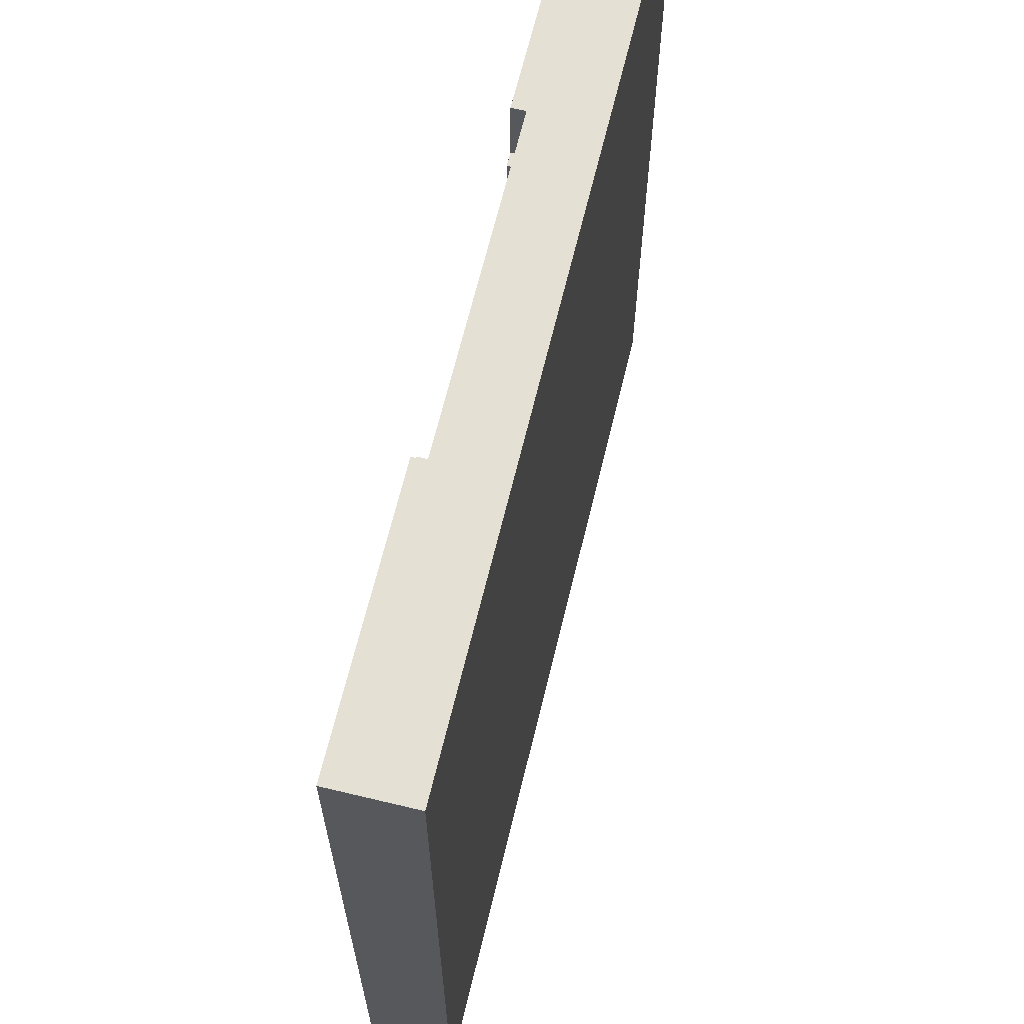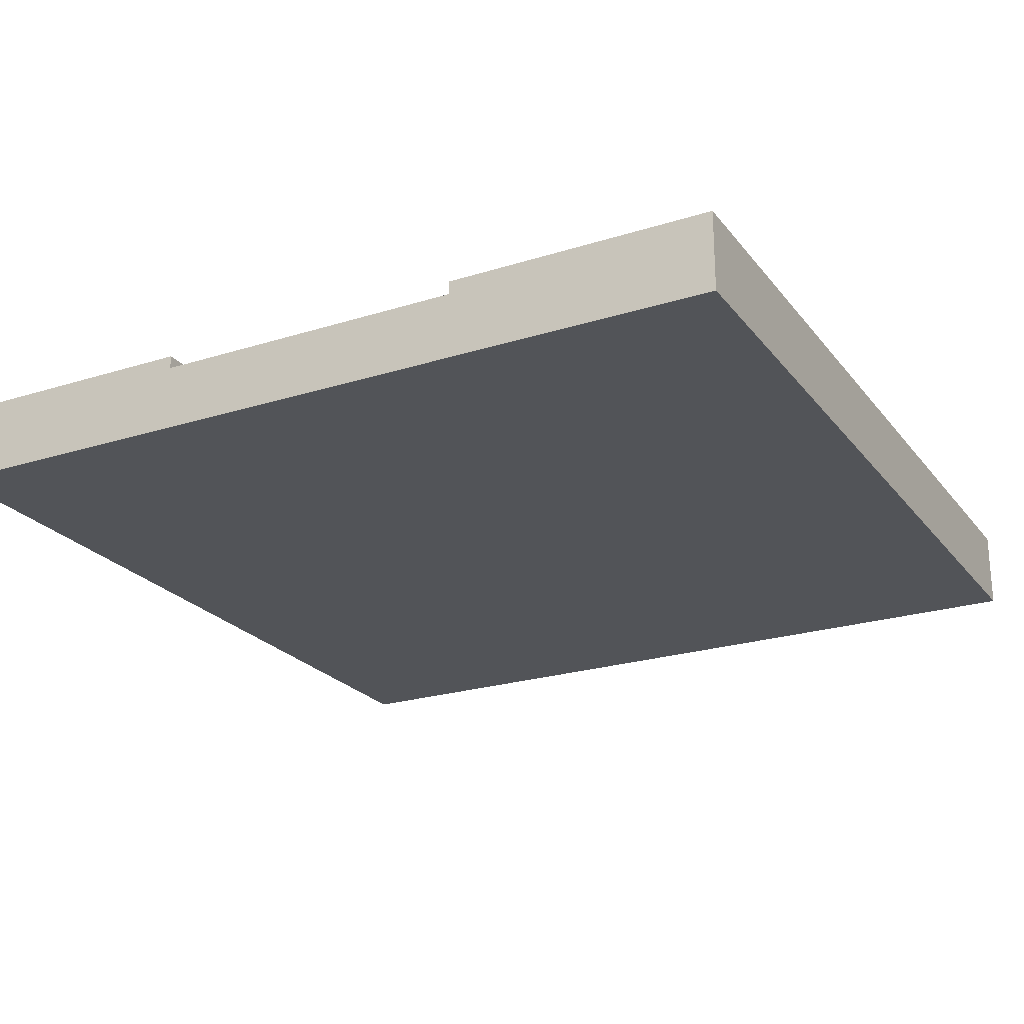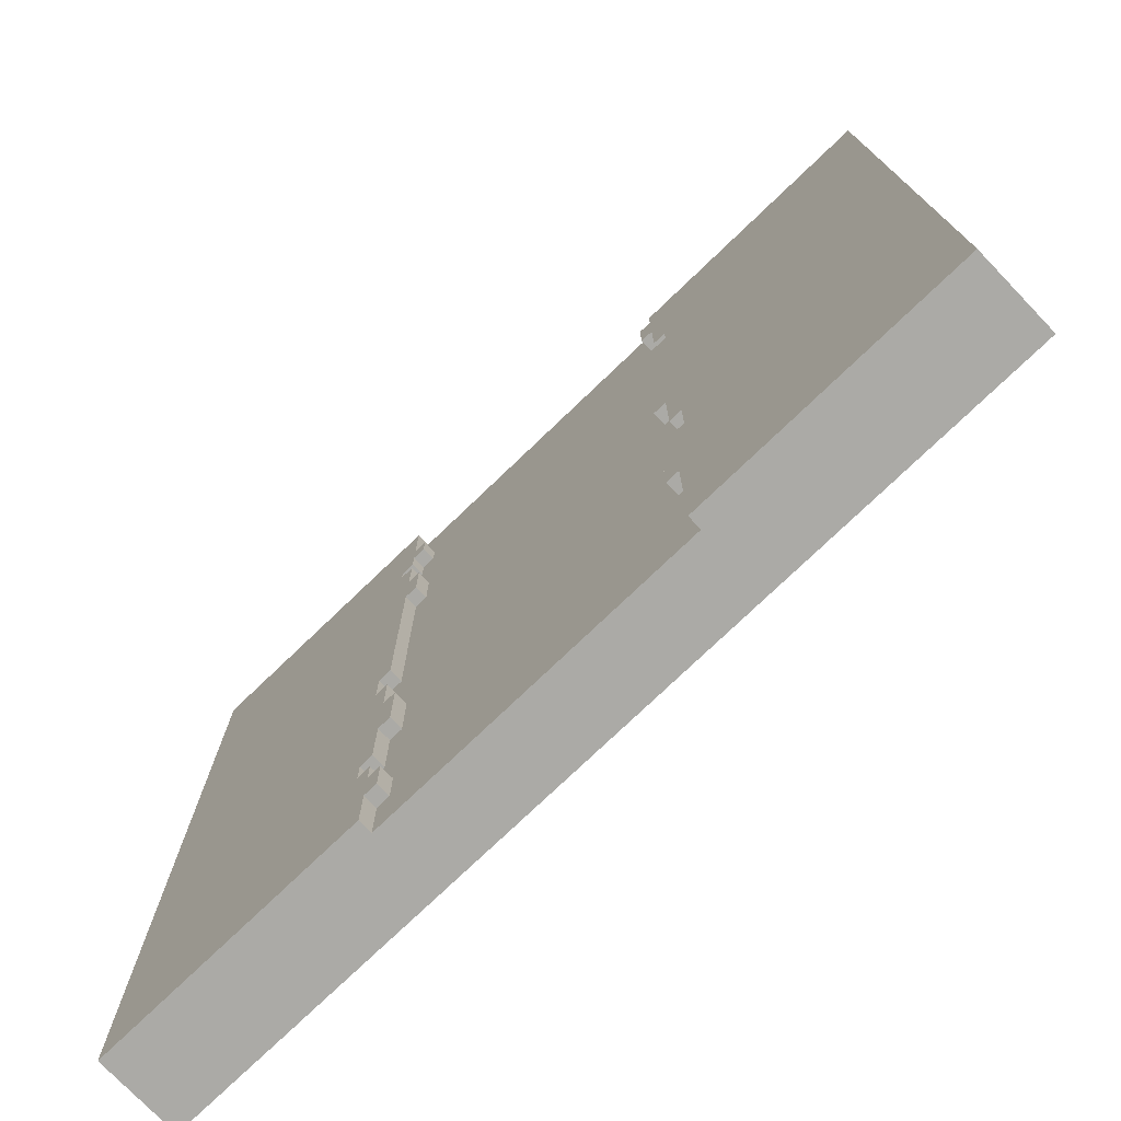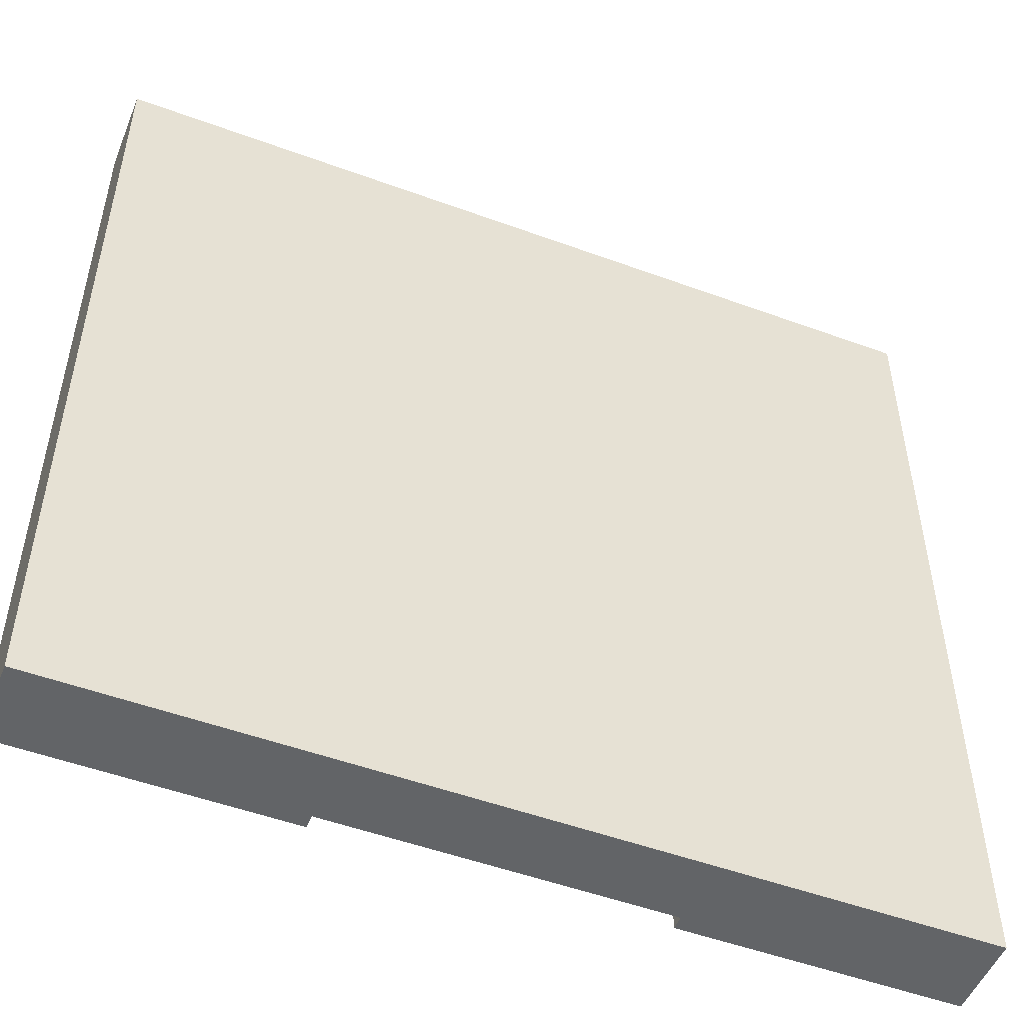
<metadata>
{"format":"obj","ext":"obj","renderer":"f3d","projection":"perspective","resolution":1024,"background":"white","views":[{"elev":65.8,"azim":-76.4,"up":"+Z"},{"elev":-23.3,"azim":28.0,"up":"+Y"},{"elev":-75.8,"azim":-136.2,"up":"+Z"},{"elev":-51.1,"azim":-21.8,"up":"+Z"}]}
</metadata>
<code>
o
v -3.2 0 3.2
v -3.2 0 -3.2
v -3.2 0.3 3.2
v -3.2 0.3 -3.2
v -3.2 0.5 0.4
v -3.2 0.5 -0.4
v -3.2 0.6 3.2
v -3.2 0.6 0.4
v -3.2 0.6 -0.4
v -3.2 0.6 -3.2
v 1.1 0.5 2.7
v 1.1 0.5 2.5
v 1.1 0.5 1.8
v 1.1 0.5 1.4
v 1.1 0.5 -1.1
v 1.1 0.5 -1.6
v 1.1 0.5 -2.5
v 1.1 0.5 -2.8
v 1.1 0.6 2.7
v 1.1 0.6 2.5
v 1.1 0.6 1.8
v 1.1 0.6 1.4
v 1.1 0.6 -1.1
v 1.1 0.6 -1.6
v 1.1 0.6 -2.5
v 1.1 0.6 -2.8
v 1.2 0.5 3.2
v 1.2 0.5 2.7
v 1.2 0.5 2.5
v 1.2 0.5 2.3
v 1.2 0.5 2.2
v 1.2 0.5 1.8
v 1.2 0.5 1.4
v 1.2 0.5 -0.4
v 1.2 0.5 -0.7
v 1.2 0.5 -1.1
v 1.2 0.5 -1.6
v 1.2 0.5 -2.1
v 1.2 0.5 -2.3
v 1.2 0.5 -2.5
v 1.2 0.5 -2.8
v 1.2 0.5 -3.2
v 1.2 0.6 3.2
v 1.2 0.6 2.7
v 1.2 0.6 2.5
v 1.2 0.6 2.3
v 1.2 0.6 2.2
v 1.2 0.6 1.8
v 1.2 0.6 1.4
v 1.2 0.6 -0.4
v 1.2 0.6 -0.7
v 1.2 0.6 -1.1
v 1.2 0.6 -1.6
v 1.2 0.6 -2.1
v 1.2 0.6 -2.3
v 1.2 0.6 -2.5
v 1.2 0.6 -2.8
v 1.2 0.6 -3.2
v 1.3 0.5 2.3
v 1.3 0.5 2.2
v 1.3 0.5 -0.4
v 1.3 0.5 -0.7
v 1.3 0.5 -2.1
v 1.3 0.5 -2.3
v 1.3 0.6 2.3
v 1.3 0.6 2.2
v 1.3 0.6 -0.4
v 1.3 0.6 -0.7
v 1.3 0.6 -2.1
v 1.3 0.6 -2.3
v -1.3 0.5 2.1
v -1.3 0.5 1.9
v -1.3 0.5 -0.7
v -1.3 0.5 -1.1
v -1.3 0.6 2.1
v -1.3 0.6 1.9
v -1.3 0.6 -0.7
v -1.3 0.6 -1.1
v -1.2 0.5 3.2
v -1.2 0.5 3
v -1.2 0.5 2.6
v -1.2 0.5 2.1
v -1.2 0.5 1.9
v -1.2 0.5 0.3
v -1.2 0.5 -0.1
v -1.2 0.5 -0.7
v -1.2 0.5 -1.1
v -1.2 0.5 -1.6
v -1.2 0.5 -2.1
v -1.2 0.5 -3.2
v -1.2 0.6 3.2
v -1.2 0.6 3
v -1.2 0.6 2.6
v -1.2 0.6 2.1
v -1.2 0.6 1.9
v -1.2 0.6 0.3
v -1.2 0.6 -0.1
v -1.2 0.6 -0.7
v -1.2 0.6 -1.1
v -1.2 0.6 -1.6
v -1.2 0.6 -2.1
v -1.2 0.6 -3.2
v -1.1 0.5 3
v -1.1 0.5 2.6
v -1.1 0.5 0.3
v -1.1 0.5 -0.1
v -1.1 0.5 -1.6
v -1.1 0.5 -2.1
v -1.1 0.6 3
v -1.1 0.6 2.6
v -1.1 0.6 0.3
v -1.1 0.6 -0.1
v -1.1 0.6 -1.6
v -1.1 0.6 -2.1
v 3.2 0 3.2
v 3.2 0 -3.2
v 3.2 0.3 3.2
v 3.2 0.3 -3.2
v 3.2 0.5 0.4
v 3.2 0.5 -0.4
v 3.2 0.6 3.2
v 3.2 0.6 0.4
v 3.2 0.6 -0.4
v 3.2 0.6 -3.2
v -3.2 0 3.2
v -3.2 0.3 3.2
v -3.2 0.6 3.2
v -1.4 0.4 3.2
v -1.4 0.6 3.2
v -1.2 0.5 3.2
v -1.2 0.6 3.2
v 1.2 0.5 3.2
v 1.2 0.6 3.2
v 1.4 0.4 3.2
v 1.4 0.6 3.2
v 3.2 0 3.2
v 3.2 0.3 3.2
v 3.2 0.6 3.2
v -1.2 0.5 3
v -1.2 0.6 3
v -1.1 0.5 3
v -1.1 0.6 3
v 1.1 0.5 2.7
v 1.1 0.6 2.7
v 1.2 0.5 2.7
v 1.2 0.6 2.7
v 1.2 0.5 2.2
v 1.2 0.6 2.2
v 1.3 0.5 2.2
v 1.3 0.6 2.2
v -1.3 0.5 1.9
v -1.3 0.6 1.9
v -1.2 0.5 1.9
v -1.2 0.6 1.9
v 1.1 0.5 1.8
v 1.1 0.6 1.8
v 1.2 0.5 1.8
v 1.2 0.6 1.8
v -1.2 0.5 0.3
v -1.2 0.6 0.3
v -1.1 0.5 0.3
v -1.1 0.6 0.3
v 1.2 0.5 -0.7
v 1.2 0.6 -0.7
v 1.3 0.5 -0.7
v 1.3 0.6 -0.7
v -1.3 0.5 -1.1
v -1.3 0.6 -1.1
v -1.2 0.5 -1.1
v -1.2 0.6 -1.1
v 1.1 0.5 -1.1
v 1.1 0.6 -1.1
v 1.2 0.5 -1.1
v 1.2 0.6 -1.1
v -1.2 0.5 -1.6
v -1.2 0.6 -1.6
v -1.1 0.5 -1.6
v -1.1 0.6 -1.6
v 1.2 0.5 -2.3
v 1.2 0.6 -2.3
v 1.3 0.5 -2.3
v 1.3 0.6 -2.3
v 1.1 0.5 -2.5
v 1.1 0.6 -2.5
v 1.2 0.5 -2.5
v 1.2 0.6 -2.5
v -1.2 0.5 2.6
v -1.2 0.6 2.6
v -1.1 0.5 2.6
v -1.1 0.6 2.6
v 1.1 0.5 2.5
v 1.1 0.6 2.5
v 1.2 0.5 2.5
v 1.2 0.6 2.5
v 1.2 0.5 2.3
v 1.2 0.6 2.3
v 1.3 0.5 2.3
v 1.3 0.6 2.3
v -1.3 0.5 2.1
v -1.3 0.6 2.1
v -1.2 0.5 2.1
v -1.2 0.6 2.1
v 1.1 0.5 1.4
v 1.1 0.6 1.4
v 1.2 0.5 1.4
v 1.2 0.6 1.4
v -1.2 0.5 -0.1
v -1.2 0.6 -0.1
v -1.1 0.5 -0.1
v -1.1 0.6 -0.1
v 1.2 0.5 -0.4
v 1.2 0.6 -0.4
v 1.3 0.5 -0.4
v 1.3 0.6 -0.4
v -1.3 0.5 -0.7
v -1.3 0.6 -0.7
v -1.2 0.5 -0.7
v -1.2 0.6 -0.7
v 1.1 0.5 -1.6
v 1.1 0.6 -1.6
v 1.2 0.5 -1.6
v 1.2 0.6 -1.6
v -1.2 0.5 -2.1
v -1.2 0.6 -2.1
v -1.1 0.5 -2.1
v -1.1 0.6 -2.1
v 1.2 0.5 -2.1
v 1.2 0.6 -2.1
v 1.3 0.5 -2.1
v 1.3 0.6 -2.1
v 1.1 0.5 -2.8
v 1.1 0.6 -2.8
v 1.2 0.5 -2.8
v 1.2 0.6 -2.8
v -3.2 0 -3.2
v -3.2 0.3 -3.2
v -3.2 0.6 -3.2
v -1.4 0.4 -3.2
v -1.4 0.6 -3.2
v -1.2 0.5 -3.2
v -1.2 0.6 -3.2
v 1.2 0.5 -3.2
v 1.2 0.6 -3.2
v 1.4 0.4 -3.2
v 1.4 0.6 -3.2
v 3.2 0 -3.2
v 3.2 0.3 -3.2
v 3.2 0.6 -3.2
v -3.2 0 3.2
v 3.2 0 3.2
v -3.2 0 -3.2
v 3.2 0 -3.2
v -1.2 0.5 3.2
v 1.2 0.5 3.2
v -1.2 0.5 3
v -1.1 0.5 3
v 1.1 0.5 2.7
v 1.2 0.5 2.7
v -1.2 0.5 2.6
v -1.1 0.5 2.6
v 1.1 0.5 2.5
v 1.2 0.5 2.5
v 1.2 0.5 2.3
v 1.3 0.5 2.3
v 1.2 0.5 2.2
v 1.3 0.5 2.2
v -1.3 0.5 2.1
v -1.2 0.5 2.1
v -1.3 0.5 1.9
v -1.2 0.5 1.9
v 1.1 0.5 1.8
v 1.2 0.5 1.8
v 1.1 0.5 1.4
v 1.2 0.5 1.4
v -1.2 0.5 0.3
v -1.1 0.5 0.3
v -1.2 0.5 -0.1
v -1.1 0.5 -0.1
v 1.2 0.5 -0.4
v 1.3 0.5 -0.4
v -1.3 0.5 -0.7
v -1.2 0.5 -0.7
v 1.2 0.5 -0.7
v 1.3 0.5 -0.7
v -1.3 0.5 -1.1
v -1.2 0.5 -1.1
v 1.1 0.5 -1.1
v 1.2 0.5 -1.1
v -1.2 0.5 -1.6
v -1.1 0.5 -1.6
v 1.1 0.5 -1.6
v 1.2 0.5 -1.6
v -1.2 0.5 -2.1
v -1.1 0.5 -2.1
v 1.2 0.5 -2.1
v 1.3 0.5 -2.1
v 1.2 0.5 -2.3
v 1.3 0.5 -2.3
v 1.1 0.5 -2.5
v 1.2 0.5 -2.5
v 1.1 0.5 -2.8
v 1.2 0.5 -2.8
v -1.2 0.5 -3.2
v 1.2 0.5 -3.2
v -3.2 0.6 3.2
v -1.4 0.6 3.2
v -1.2 0.6 3.2
v 1.2 0.6 3.2
v 1.4 0.6 3.2
v 3.2 0.6 3.2
v -1.2 0.6 3
v -1.1 0.6 3
v 1.1 0.6 2.7
v 1.2 0.6 2.7
v -1.2 0.6 2.6
v -1.1 0.6 2.6
v 1.1 0.6 2.5
v 1.2 0.6 2.5
v 1.2 0.6 2.3
v 1.3 0.6 2.3
v 1.2 0.6 2.2
v 1.3 0.6 2.2
v -1.3 0.6 2.1
v -1.2 0.6 2.1
v -1.3 0.6 1.9
v -1.2 0.6 1.9
v 1.1 0.6 1.8
v 1.2 0.6 1.8
v 1.1 0.6 1.4
v 1.2 0.6 1.4
v -2.4 0.6 0.7
v -1.8 0.6 0.7
v -2.8 0.6 0.6
v -2.4 0.6 0.6
v -1.8 0.6 0.6
v -1.6 0.6 0.6
v -3.1 0.6 0.5
v -2.8 0.6 0.5
v -1.6 0.6 0.5
v -1.4 0.6 0.5
v -3.2 0.6 0.4
v -3.1 0.6 0.4
v 3 0.6 0.4
v 3.2 0.6 0.4
v -1.2 0.6 0.3
v -1.1 0.6 0.3
v 1.4 0.6 0.3
v 1.8 0.6 0.3
v 2.8 0.6 0.3
v 3 0.6 0.3
v -1.4 0.6 0.2
v -1.3 0.6 0.2
v 1.8 0.6 0.2
v 2 0.6 0.2
v 2.5 0.6 0.2
v 2.8 0.6 0.2
v 1.3 0.6 0.1
v 1.4 0.6 0.1
v 2 0.6 0.1
v 2.5 0.6 0.1
v -2.8 0.6 -0.1
v -2.1 0.6 -0.1
v -1.2 0.6 -0.1
v -1.1 0.6 -0.1
v -3 0.6 -0.2
v -2.8 0.6 -0.2
v -2.1 0.6 -0.2
v -1.8 0.6 -0.2
v -3.1 0.6 -0.3
v -3 0.6 -0.3
v -1.8 0.6 -0.3
v -1.5 0.6 -0.3
v -3.2 0.6 -0.4
v -3.1 0.6 -0.4
v -1.5 0.6 -0.4
v -1.4 0.6 -0.4
v -1.3 0.6 -0.4
v 1.2 0.6 -0.4
v 1.3 0.6 -0.4
v 1.4 0.6 -0.4
v 1.5 0.6 -0.4
v 2.8 0.6 -0.4
v 3.2 0.6 -0.4
v 1.5 0.6 -0.5
v 1.7 0.6 -0.5
v 2.6 0.6 -0.5
v 2.8 0.6 -0.5
v 1.7 0.6 -0.6
v 2.6 0.6 -0.6
v -1.3 0.6 -0.7
v -1.2 0.6 -0.7
v 1.2 0.6 -0.7
v 1.3 0.6 -0.7
v -1.3 0.6 -1.1
v -1.2 0.6 -1.1
v 1.1 0.6 -1.1
v 1.2 0.6 -1.1
v -1.2 0.6 -1.6
v -1.1 0.6 -1.6
v 1.1 0.6 -1.6
v 1.2 0.6 -1.6
v -1.2 0.6 -2.1
v -1.1 0.6 -2.1
v 1.2 0.6 -2.1
v 1.3 0.6 -2.1
v 1.2 0.6 -2.3
v 1.3 0.6 -2.3
v 1.1 0.6 -2.5
v 1.2 0.6 -2.5
v 1.1 0.6 -2.8
v 1.2 0.6 -2.8
v -3.2 0.6 -3.2
v -1.4 0.6 -3.2
v -1.2 0.6 -3.2
v 1.2 0.6 -3.2
v 1.4 0.6 -3.2
v 3.2 0.6 -3.2
f 3 2 1
f 4 2 3
f 5 4 3
f 6 4 5
f 7 5 3
f 8 6 5
f 8 5 7
f 9 4 6
f 9 6 8
f 10 4 9
f 19 12 11
f 20 12 19
f 21 14 13
f 22 14 21
f 23 16 15
f 24 16 23
f 25 18 17
f 26 18 25
f 43 28 27
f 44 28 43
f 45 30 29
f 46 30 45
f 47 32 31
f 48 32 47
f 49 34 33
f 50 34 49
f 51 36 35
f 52 36 51
f 53 38 37
f 54 38 53
f 55 40 39
f 56 40 55
f 57 42 41
f 58 42 57
f 65 60 59
f 66 60 65
f 67 62 61
f 68 62 67
f 69 64 63
f 70 64 69
f 71 72 75
f 75 72 76
f 73 74 77
f 77 74 78
f 79 80 91
f 91 80 92
f 81 82 93
f 93 82 94
f 83 84 95
f 95 84 96
f 85 86 97
f 97 86 98
f 87 88 99
f 99 88 100
f 89 90 101
f 101 90 102
f 103 104 109
f 109 104 110
f 105 106 111
f 111 106 112
f 107 108 113
f 113 108 114
f 115 116 117
f 117 116 118
f 117 118 119
f 119 118 120
f 117 119 121
f 119 120 122
f 121 119 122
f 120 118 123
f 122 120 123
f 123 118 124
f 128 127 126
f 129 127 128
f 130 129 128
f 131 129 130
f 132 130 128
f 134 128 126
f 134 133 132
f 134 132 128
f 135 133 134
f 136 126 125
f 137 134 126
f 137 126 136
f 137 135 134
f 138 135 137
f 141 140 139
f 142 140 141
f 145 144 143
f 146 144 145
f 149 148 147
f 150 148 149
f 153 152 151
f 154 152 153
f 157 156 155
f 158 156 157
f 161 160 159
f 162 160 161
f 165 164 163
f 166 164 165
f 169 168 167
f 170 168 169
f 173 172 171
f 174 172 173
f 177 176 175
f 178 176 177
f 181 180 179
f 182 180 181
f 185 184 183
f 186 184 185
f 187 188 189
f 189 188 190
f 191 192 193
f 193 192 194
f 195 196 197
f 197 196 198
f 199 200 201
f 201 200 202
f 203 204 205
f 205 204 206
f 207 208 209
f 209 208 210
f 211 212 213
f 213 212 214
f 215 216 217
f 217 216 218
f 219 220 221
f 221 220 222
f 223 224 225
f 225 224 226
f 227 228 229
f 229 228 230
f 231 232 233
f 233 232 234
f 236 237 238
f 238 237 239
f 238 239 240
f 240 239 241
f 238 240 242
f 236 238 244
f 242 243 244
f 238 242 244
f 244 243 245
f 235 236 246
f 236 244 247
f 246 236 247
f 244 245 247
f 247 245 248
f 251 250 249
f 252 250 251
f 253 254 255
f 255 254 256
f 256 254 257
f 257 254 258
f 256 257 260
f 260 257 261
f 259 260 261
f 261 262 263
f 261 263 265
f 263 264 265
f 265 264 266
f 259 261 268
f 261 265 268
f 267 268 269
f 268 265 270
f 269 268 270
f 270 265 271
f 271 265 272
f 270 271 273
f 270 273 275
f 273 274 275
f 275 274 276
f 276 274 278
f 278 274 279
f 277 278 279
f 277 279 282
f 279 280 282
f 282 280 283
f 283 280 284
f 281 282 285
f 282 283 285
f 285 283 286
f 286 283 287
f 287 283 288
f 286 287 289
f 289 287 290
f 290 287 291
f 291 292 294
f 290 291 294
f 294 292 295
f 294 295 297
f 295 296 297
f 293 294 297
f 297 296 298
f 293 297 299
f 299 297 300
f 293 299 301
f 293 301 303
f 301 302 303
f 303 302 304
f 306 307 311
f 308 309 314
f 311 312 315
f 306 311 315
f 315 312 316
f 313 314 317
f 314 309 318
f 317 314 318
f 318 309 319
f 319 309 320
f 320 309 322
f 306 315 323
f 323 315 324
f 306 323 325
f 321 322 328
f 327 328 329
f 328 322 330
f 329 328 330
f 305 306 331
f 331 306 332
f 305 331 333
f 331 332 334
f 333 331 334
f 332 306 335
f 334 332 335
f 335 306 336
f 305 333 337
f 333 334 338
f 337 333 338
f 334 335 338
f 335 336 338
f 336 306 339
f 338 336 339
f 306 325 340
f 339 306 340
f 325 326 340
f 305 337 341
f 338 339 342
f 341 337 342
f 337 338 342
f 339 340 342
f 309 310 343
f 343 310 344
f 340 326 345
f 330 322 347
f 322 309 347
f 309 343 347
f 347 343 348
f 348 343 349
f 343 344 350
f 349 343 350
f 345 346 351
f 342 340 351
f 340 345 351
f 341 342 351
f 351 346 352
f 347 348 353
f 348 349 353
f 353 349 354
f 354 349 355
f 349 350 356
f 355 349 356
f 330 347 357
f 347 353 358
f 357 347 358
f 353 354 358
f 354 355 359
f 358 354 359
f 355 356 360
f 359 355 360
f 351 352 361
f 341 351 361
f 361 352 362
f 352 346 363
f 363 346 364
f 341 361 365
f 361 362 366
f 365 361 366
f 362 352 367
f 366 362 367
f 367 352 368
f 341 365 369
f 365 366 370
f 369 365 370
f 366 367 370
f 367 368 370
f 368 352 371
f 370 368 371
f 371 352 372
f 341 369 373
f 369 370 374
f 373 369 374
f 370 371 374
f 371 372 374
f 372 352 375
f 374 372 375
f 375 352 376
f 352 363 377
f 376 352 377
f 330 357 378
f 357 358 379
f 378 357 379
f 359 360 379
f 358 359 379
f 379 360 380
f 380 360 381
f 356 350 382
f 381 360 382
f 360 356 382
f 350 344 383
f 382 350 383
f 381 382 384
f 380 381 384
f 384 382 385
f 385 382 386
f 382 383 387
f 386 382 387
f 385 386 388
f 384 385 388
f 386 387 389
f 388 386 389
f 377 363 390
f 376 377 390
f 390 363 391
f 379 380 393
f 376 390 394
f 392 393 397
f 394 395 398
f 396 397 400
f 397 393 401
f 400 397 401
f 398 399 402
f 394 398 402
f 402 399 403
f 401 393 404
f 393 380 405
f 404 393 405
f 405 380 407
f 406 407 409
f 408 409 410
f 409 407 411
f 410 409 411
f 373 374 412
f 374 375 412
f 375 376 412
f 394 402 413
f 412 376 413
f 376 394 413
f 413 402 414
f 411 407 415
f 388 389 416
f 415 407 416
f 380 384 416
f 384 388 416
f 407 380 416
f 387 383 417
f 416 389 417
f 389 387 417

</code>
